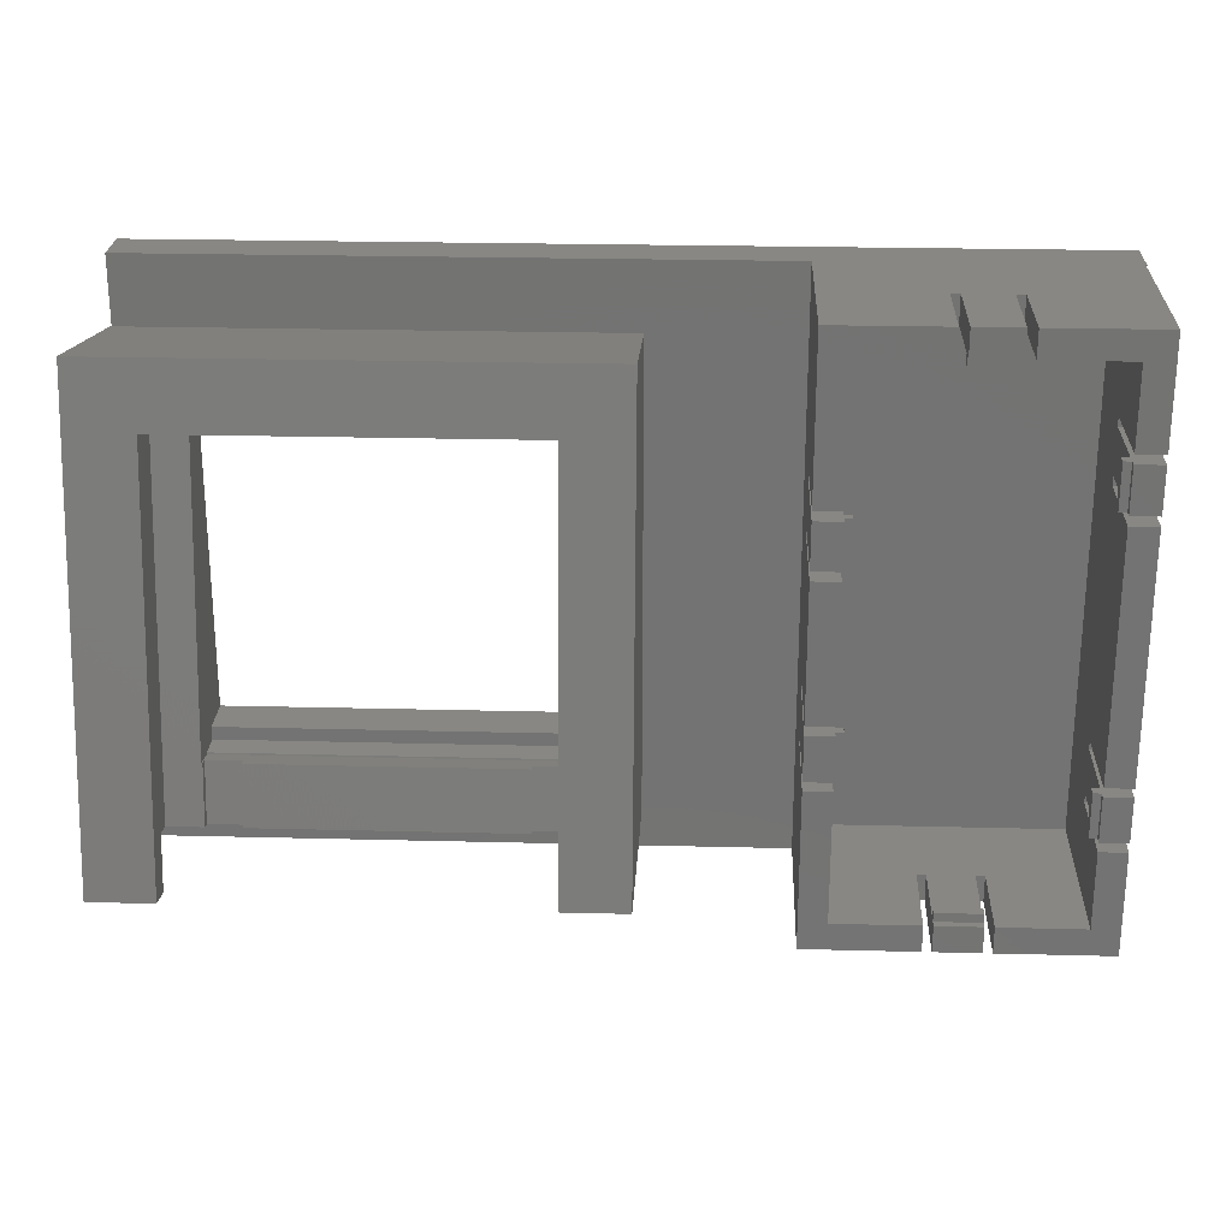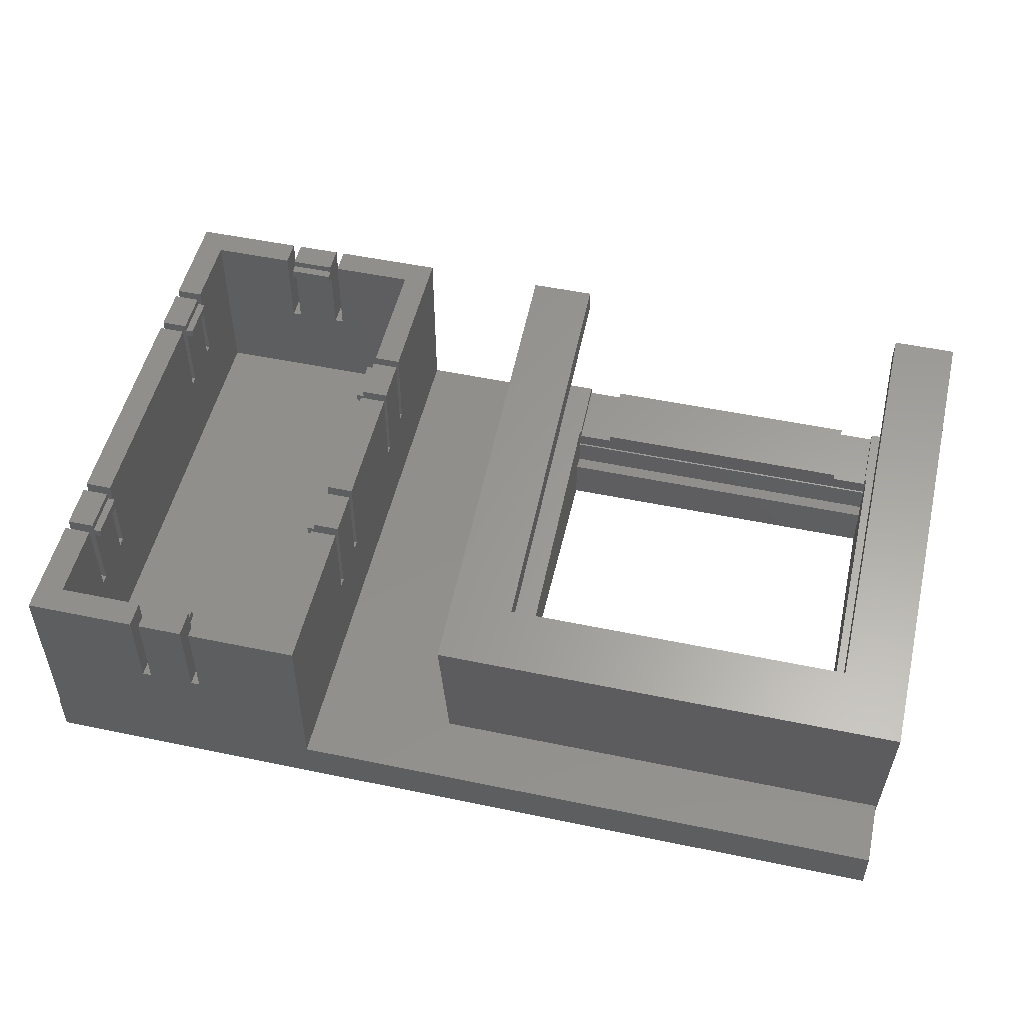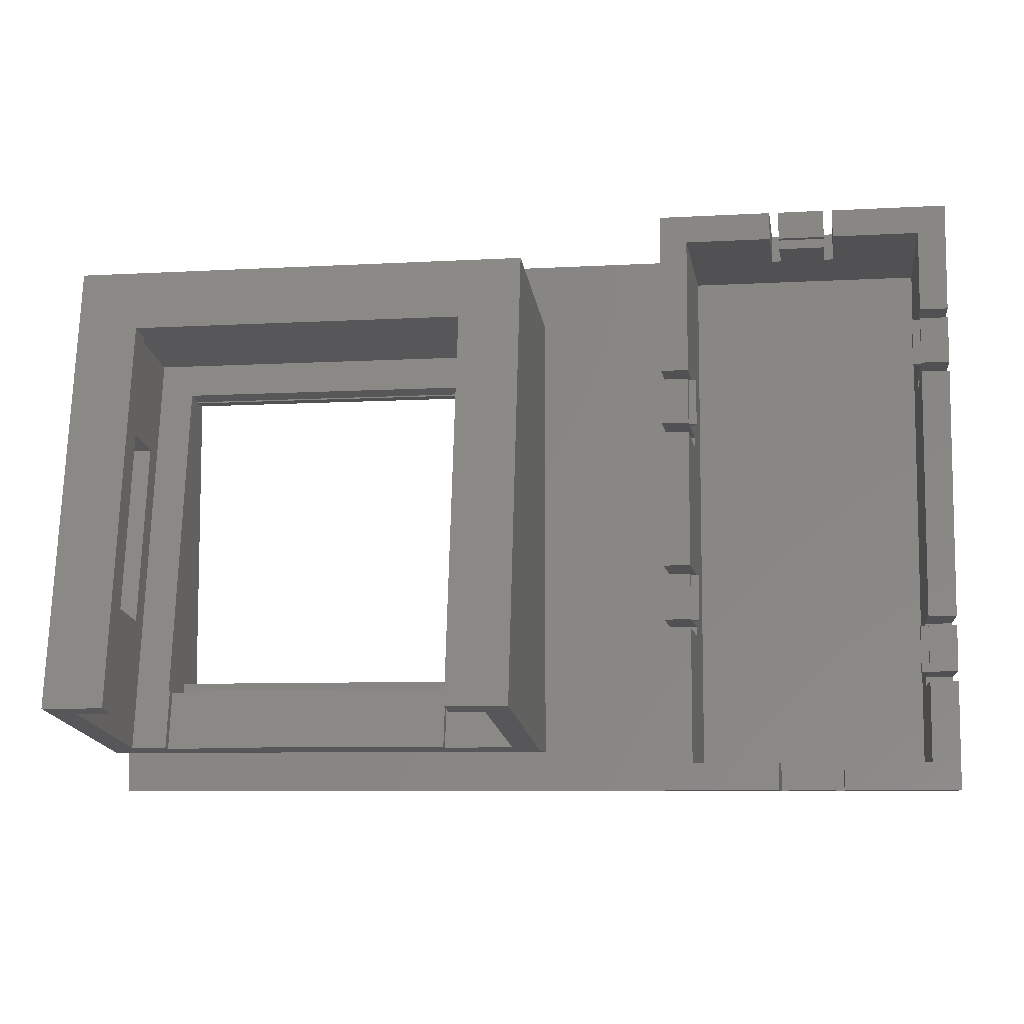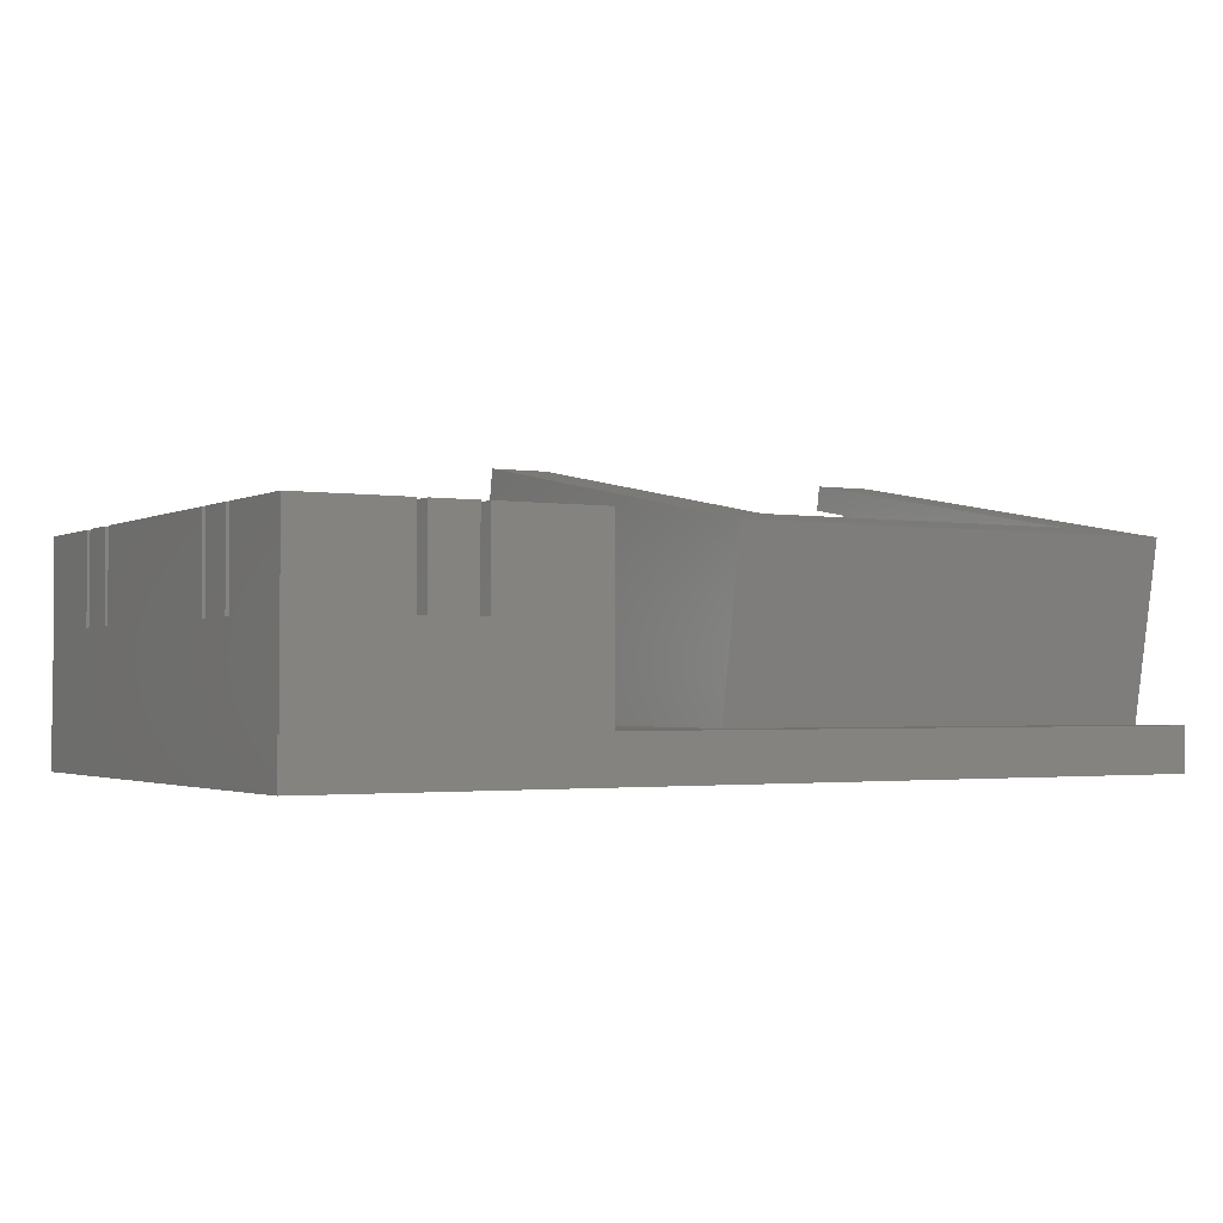
<metadata>
{"format":"stl","ext":"stl","renderer":"f3d","projection":"perspective","resolution":1024,"background":"white","views":[{"elev":24.4,"azim":2.4,"up":"+Y"},{"elev":51.2,"azim":-167.2,"up":"+Z"},{"elev":-7.9,"azim":8.9,"up":"+Y"},{"elev":-2.0,"azim":150.0,"up":"+Z"}]}
</metadata>
<code>
# stl→obj: 288 verts, 580 faces
v -15.85 32.2 -10
v -15.85 14.5 0
v -15.85 32.2 10
v -15.85 13.5 0
v -15.85 8.5 0
v -15.85 13.5 10
v -15.85 7.5 0
v -15.85 -7.5 0
v -15.85 7.5 10
v -15.85 -32.2 -10
v -15.85 -8.5 0
v -15.85 -13.5 0
v -15.85 -8.5 10
v -15.85 -14.5 0
v -15.85 -32.2 10
v -15.85 -14.5 10
v -15.85 14.5 10
v -15.85 8.5 10
v -15.85 -7.5 10
v -15.85 -13.5 10
v 12.85 -29.2 10
v 15.85 -20.5 10
v 12.85 -20.5 10
v 15.85 -32.2 10
v 3.5 -32.2 10
v 3.5 -29.2 10
v -12.85 -14.5 10
v -12.85 -29.2 10
v -3.5 -32.2 10
v -3.5 -29.2 10
v 15.85 32.2 10
v 12.85 29.2 10
v 15.85 20.5 10
v 3.5 32.2 10
v 3.5 29.2 10
v 12.85 20.5 10
v -3.5 32.2 10
v -12.85 29.2 10
v -3.5 29.2 10
v -12.85 14.5 10
v -2.5 32.2 10
v 2.5 29.2 10
v 2.5 32.2 10
v -2.5 29.2 10
v -2.5 -29.2 10
v 2.5 -32.2 10
v 2.5 -29.2 10
v -2.5 -32.2 10
v 12.85 19.5 10
v 15.85 14.5 10
v 15.85 19.5 10
v 12.85 14.5 10
v 12.85 13.5 10
v 15.85 -13.5 10
v 15.85 13.5 10
v 12.85 -13.5 10
v 12.85 -14.5 10
v 15.85 -19.5 10
v 15.85 -14.5 10
v 12.85 -19.5 10
v -12.85 8.5 10
v -12.85 13.5 10
v -12.85 -7.5 10
v -12.85 7.5 10
v -12.85 -13.5 10
v -12.85 -8.5 10
v 15.85 -20.5 0
v 15.85 -14.5 0
v 15.85 13.5 0
v 15.85 19.5 0
v 15.85 20.5 0
v 15.85 32.2 -10
v 15.85 14.5 0
v 15.85 -13.5 0
v 15.85 -32.2 -10
v 15.85 -19.5 0
v 3.5 32.2 0
v 16 32.2 -15
v 2.5 32.2 0
v -2.5 32.2 0
v -3.5 32.2 0
v 16 32.2 -10
v -84 32.2 -15
v -84 32.2 -10
v 16 -32.2 -10
v -31.85 24.79 -10
v -84 24.79 -10
v -31.85 -27.5 -10
v -84 -32.2 -10
v -84 -27.5 -10
v -77.15 -19 -10
v -38.85 -20.5 -10
v -38.85 -19 -10
v -77.15 -20.5 -10
v -12.85 29.2 -10
v 12.85 -29.2 -10
v 12.85 29.2 -10
v -12.85 -29.2 -10
v -3.5 -32.2 0
v -2.5 -32.2 0
v 16 -32.2 -15
v 2.5 -32.2 0
v 3.5 -32.2 0
v -84 -32.2 -15
v -12.85 -14.5 0
v -12.85 -8.5 8.2
v -12.85 -13.5 8.2
v -12.85 -8.5 0
v -12.85 7.5 0
v -12.85 13.5 8.2
v -12.85 8.5 8.2
v -12.85 13.5 0
v -12.85 14.5 0
v -12.85 8.5 0
v -12.85 -7.5 0
v -12.85 -13.5 0
v -12.85 13.5 9.2
v -12.85 8.5 9.2
v -12.85 -8.5 9.2
v -12.85 -13.5 9.2
v 12.85 20.5 0
v 12.85 19.5 0
v 12.85 14.5 0
v 12.85 19.5 8.2
v 12.85 13.5 0
v 12.85 -13.5 0
v 12.85 -14.5 0
v 12.85 -19.5 0
v 12.85 -14.5 8.2
v 12.85 -20.5 0
v 12.85 14.5 8.2
v 12.85 -19.5 8.2
v 12.85 14.5 9.2
v 12.85 19.5 9.2
v 12.85 -19.5 9.2
v 12.85 -14.5 9.2
v 2.5 -29.2 9.2
v -2.5 -29.2 9.2
v 3.5 -29.2 0
v 2.5 -29.2 0
v -2.5 -29.2 0
v -2.5 -29.2 8.2
v 2.5 -29.2 8.2
v -3.5 -29.2 0
v -3.5 29.2 0
v -2.5 29.2 0
v 2.5 29.2 0
v 2.5 29.2 8.2
v -2.5 29.2 8.2
v 3.5 29.2 0
v -2.5 29.2 9.2
v 2.5 29.2 9.2
v 13 19.5 9.2
v 13 19.5 8.2
v 12 19.5 9.2
v 12 19.5 8.2
v 13 14.5 8.2
v 13 14.5 9.2
v 12 14.5 9.2
v 12 14.5 8.2
v 13 -19.5 8.2
v 13 -19.5 9.2
v 12 -19.5 9.2
v 12 -19.5 8.2
v 13 -14.5 9.2
v 13 -14.5 8.2
v 12 -14.5 9.2
v 12 -14.5 8.2
v -12 13.5 9.2
v -12 13.5 8.2
v -13 13.5 9.2
v -13 13.5 8.2
v -13 8.5 9.2
v -13 8.5 8.2
v -12 8.5 9.2
v -12 8.5 8.2
v -13 -13.5 9.2
v -13 -13.5 8.2
v -12 -13.5 9.2
v -12 -13.5 8.2
v -12 -8.5 9.2
v -12 -8.5 8.2
v -13 -8.5 9.2
v -13 -8.5 8.2
v -84.15 27 -15
v -84.15 24.26 -13
v -84.15 27 -13
v -84.15 17 -15
v -84.15 17 -13.66
v -84.15 9.965 -6.834
v -84.15 12.4 6.953
v -84.15 28.27 9.739
v -84.15 -9.27 10.77
v -84.15 -23.23 18.82
v -84.15 -11.7 -3.014
v -84.15 -2.5 -10.5
v -84.15 -2.5 -10.22
v -84.15 -27.5 -10.5
v -84.15 -27.5 -5.813
v -84.15 -27.58 -5.8
v -31.85 -23.23 18.82
v -31.85 -27.58 -5.8
v -31.85 -27.5 -5.813
v -31.85 28.27 9.739
v -84 -2.5 -10.5
v -84 -27.5 -10.5
v -84 -2.5 -10.22
v -81.15 24.8 7.305
v -81.15 12.4 6.953
v -81.15 21.5 -11.41
v -81.15 -9.27 10.77
v -81.15 -20.8 15.35
v -81.15 -11.7 -3.014
v -81.15 9.965 -6.834
v -81.15 2.794 -8.108
v -81.15 -27.06 -2.845
v -81.15 -23.76 15.87
v -34.85 2.794 -8.108
v -34.85 24.8 7.305
v -34.85 21.5 -11.41
v -34.85 -20.8 15.35
v -34.85 -27.06 -2.845
v -34.85 -23.76 15.87
v -77.15 -20.5 -7.047
v -38.85 -20.68 -7.015
v -38.85 -20.5 -7.047
v -77.15 -20.68 -7.015
v -77.15 -20.25 -4.553
v -77.15 -20.16 -4.061
v -77.15 2.794 -8.108
v -77.15 17.28 -12.26
v -77.15 17 -13
v -77.15 17.15 -13
v -77.15 17.56 -10.71
v -77.15 17 -15
v -77.15 -19 -15
v -38.85 17 -15
v -38.85 2.794 -8.108
v -38.85 17 -13
v -38.85 -19 -15
v -38.85 -20.16 -4.061
v -38.85 -20.25 -4.553
v -38.85 17.28 -12.26
v -38.85 17.15 -13
v -38.85 17.56 -10.71
v -84 17 -15
v -84 17 -13.66
v -84 27 -13
v -84 27 -15
v -84 24.26 -13
v -38.85 21.38 10.95
v -77.15 21.38 10.95
v -77.15 -23.23 18.82
v -38.85 -23.23 18.82
v -77 -27.23 -3.83
v -77 -27.06 -2.845
v -73 -27.23 -3.83
v -43 -27.23 -3.83
v -77.15 -23.76 15.87
v -43 -27.06 -2.845
v -73 -27.06 -2.845
v -39 -27.06 -2.845
v -39 -27.23 -3.83
v -38.85 -23.76 15.87
v -39 -20.25 -4.553
v -39 -20.34 -5.045
v -39 -20.16 -4.061
v -43 -20.25 -4.553
v -43 -20.16 -4.061
v -43 -20.34 -5.045
v -73 -20.25 -4.553
v -73 -20.34 -5.045
v -73 -20.16 -4.061
v -77 -20.25 -4.553
v -77 -20.16 -4.061
v -77 -20.34 -5.045
v -77.15 -20.8 15.35
v -77.15 20.86 8
v -38.85 20.86 8
v -38.85 -20.8 15.35
v -2.5 28.2 8.2
v -2.5 28.2 9.2
v 2.5 28.2 9.2
v 2.5 28.2 8.2
v -2.5 -28.2 9.2
v -2.5 -28.2 8.2
v 2.5 -28.2 9.2
v 2.5 -28.2 8.2
f 1 2 3
f 1 4 2
f 4 5 6
f 1 5 4
f 1 7 5
f 7 8 9
f 1 8 7
f 10 8 1
f 11 12 13
f 8 10 11
f 11 10 12
f 12 10 14
f 15 14 10
f 14 15 16
f 3 2 17
f 6 5 18
f 9 8 19
f 13 12 20
f 21 22 23
f 22 21 24
f 25 21 26
f 21 25 24
f 27 16 28
f 28 29 30
f 28 15 29
f 15 28 16
f 31 32 33
f 34 32 31
f 32 34 35
f 33 32 36
f 37 38 39
f 3 38 37
f 17 38 3
f 38 17 40
f 41 42 43
f 42 41 44
f 45 46 47
f 46 45 48
f 49 50 51
f 50 49 52
f 53 54 55
f 54 53 56
f 57 58 59
f 58 57 60
f 6 61 62
f 61 6 18
f 9 63 64
f 63 9 19
f 13 65 66
f 65 13 20
f 22 24 67
f 59 58 68
f 55 54 69
f 51 50 70
f 71 31 33
f 31 71 72
f 70 72 71
f 73 70 50
f 73 72 70
f 69 72 73
f 74 69 54
f 69 74 72
f 75 74 68
f 76 68 58
f 75 68 76
f 75 76 67
f 74 75 72
f 75 67 24
f 31 77 34
f 78 79 77
f 79 78 80
f 78 77 72
f 72 77 31
f 79 41 43
f 41 79 80
f 81 3 37
f 81 1 3
f 1 80 78
f 78 72 82
f 80 1 81
f 83 1 78
f 1 83 84
f 72 85 82
f 85 72 75
f 1 86 10
f 84 86 1
f 86 84 87
f 88 10 86
f 89 88 90
f 88 89 10
f 91 92 93
f 92 91 94
f 95 96 97
f 96 95 98
f 15 99 29
f 10 100 99
f 100 101 102
f 100 10 101
f 10 99 15
f 100 46 48
f 46 100 102
f 103 24 25
f 103 75 24
f 102 101 103
f 104 10 89
f 101 10 104
f 103 101 75
f 75 101 85
f 27 28 105
f 106 107 108
f 64 63 109
f 110 111 112
f 113 38 40
f 38 113 95
f 112 95 113
f 114 112 111
f 114 95 112
f 109 95 114
f 115 109 63
f 115 95 109
f 98 115 108
f 116 108 107
f 98 108 116
f 98 116 105
f 115 98 95
f 98 105 28
f 61 117 62
f 117 61 118
f 65 119 66
f 119 65 120
f 97 121 32
f 97 122 121
f 122 123 124
f 97 123 122
f 97 125 123
f 125 126 53
f 97 126 125
f 96 126 97
f 127 128 129
f 126 96 127
f 127 96 128
f 128 96 130
f 21 130 96
f 130 21 23
f 32 121 36
f 124 123 131
f 53 126 56
f 129 128 132
f 133 49 134
f 49 133 52
f 135 57 136
f 57 135 60
f 137 45 47
f 45 137 138
f 21 139 26
f 96 140 139
f 140 96 141
f 98 141 96
f 96 139 21
f 140 142 143
f 142 140 141
f 144 28 30
f 144 98 28
f 141 98 144
f 38 145 39
f 95 146 145
f 146 95 147
f 97 147 95
f 95 145 38
f 146 148 149
f 148 146 147
f 150 32 35
f 150 97 32
f 147 97 150
f 151 42 44
f 42 151 152
f 39 81 37
f 81 39 145
f 149 80 146
f 80 149 41
f 151 41 149
f 41 151 44
f 81 146 80
f 146 81 145
f 152 43 42
f 148 43 152
f 43 148 79
f 79 148 147
f 150 34 77
f 34 150 35
f 79 150 77
f 150 79 147
f 29 144 30
f 144 29 99
f 100 142 141
f 48 142 100
f 142 48 138
f 138 48 45
f 144 100 141
f 100 144 99
f 46 137 47
f 137 46 143
f 102 143 46
f 143 102 140
f 103 26 139
f 26 103 25
f 140 103 139
f 103 140 102
f 121 33 36
f 33 121 71
f 121 70 71
f 70 121 122
f 124 134 153
f 124 153 154
f 134 124 155
f 155 124 156
f 51 153 49
f 51 154 153
f 70 154 51
f 122 154 70
f 154 122 124
f 49 153 134
f 131 123 157
f 158 52 133
f 52 158 50
f 157 50 158
f 73 157 123
f 157 73 50
f 131 133 159
f 131 159 160
f 133 131 158
f 158 131 157
f 123 69 73
f 69 123 125
f 69 53 55
f 53 69 125
f 128 67 76
f 67 128 130
f 67 23 22
f 23 67 130
f 132 128 161
f 162 60 135
f 60 162 58
f 161 58 162
f 76 161 128
f 161 76 58
f 132 135 163
f 132 163 164
f 135 132 162
f 162 132 161
f 126 68 74
f 68 126 127
f 129 136 165
f 129 165 166
f 136 129 167
f 167 129 168
f 59 165 57
f 59 166 165
f 68 166 59
f 127 166 68
f 166 127 129
f 57 165 136
f 126 54 56
f 54 126 74
f 2 40 17
f 40 2 113
f 2 112 113
f 112 2 4
f 110 117 169
f 110 169 170
f 117 110 171
f 171 110 172
f 110 112 172
f 171 62 117
f 62 171 6
f 172 6 171
f 4 172 112
f 172 4 6
f 111 118 173
f 111 173 174
f 118 111 175
f 175 111 176
f 18 173 61
f 18 174 173
f 5 174 18
f 114 174 5
f 174 114 111
f 61 173 118
f 5 109 114
f 109 5 7
f 109 9 64
f 9 109 7
f 107 120 177
f 107 177 178
f 120 107 179
f 179 107 180
f 20 177 65
f 20 178 177
f 12 178 20
f 116 178 12
f 178 116 107
f 65 177 120
f 12 105 116
f 105 12 14
f 105 16 27
f 16 105 14
f 8 63 19
f 63 8 115
f 8 108 115
f 108 8 11
f 106 119 181
f 106 181 182
f 119 106 183
f 183 106 184
f 106 108 184
f 183 66 119
f 66 183 13
f 184 13 183
f 11 184 108
f 184 11 13
f 185 186 187
f 186 185 188
f 189 186 188
f 190 186 189
f 186 191 192
f 193 192 191
f 193 194 192
f 194 193 195
f 196 195 197
f 198 195 196
f 199 195 198
f 195 199 194
f 194 199 200
f 186 190 191
f 197 190 189
f 190 197 195
f 201 202 203
f 201 86 204
f 203 86 201
f 86 203 88
f 198 205 206
f 205 198 196
f 199 90 203
f 198 90 199
f 90 198 206
f 203 90 88
f 205 197 207
f 197 205 196
f 208 209 210
f 208 211 209
f 211 212 213
f 212 211 208
f 214 210 209
f 214 215 210
f 213 215 214
f 216 212 217
f 213 216 215
f 212 216 213
f 218 219 220
f 218 221 219
f 222 221 218
f 221 222 223
f 224 225 226
f 225 224 227
f 228 227 224
f 229 91 230
f 228 91 229
f 224 91 228
f 91 224 94
f 231 232 233
f 234 232 231
f 230 232 234
f 230 235 232
f 236 230 91
f 230 236 235
f 237 238 239
f 240 238 237
f 93 238 240
f 93 241 238
f 93 242 241
f 226 93 92
f 93 226 242
f 242 226 225
f 239 243 244
f 239 245 243
f 245 239 238
f 92 224 226
f 224 92 94
f 246 205 247
f 104 205 246
f 205 104 206
f 89 206 104
f 206 89 90
f 247 205 207
f 248 83 249
f 83 248 84
f 248 87 84
f 87 248 250
f 85 78 82
f 78 85 101
f 188 249 246
f 249 188 185
f 237 101 240
f 104 240 101
f 246 236 104
f 240 104 236
f 101 237 78
f 83 237 235
f 236 246 235
f 249 235 246
f 83 235 249
f 237 83 78
f 240 91 93
f 91 240 236
f 204 251 201
f 204 252 251
f 192 252 204
f 194 252 192
f 252 194 253
f 201 251 254
f 86 192 204
f 87 192 86
f 186 87 250
f 87 186 192
f 200 203 202
f 203 200 199
f 197 247 207
f 247 197 189
f 194 217 253
f 194 216 217
f 216 255 256
f 200 257 255
f 257 200 258
f 202 258 200
f 216 200 255
f 200 216 194
f 253 217 259
f 257 260 261
f 260 257 258
f 262 263 222
f 223 254 264
f 254 223 201
f 222 201 223
f 222 202 201
f 263 202 222
f 258 202 263
f 263 265 266
f 265 262 267
f 265 263 262
f 260 268 269
f 258 268 260
f 268 258 270
f 270 263 266
f 263 270 258
f 257 271 272
f 271 261 273
f 271 257 261
f 256 274 275
f 255 274 256
f 274 255 276
f 276 257 272
f 257 276 255
f 277 212 278
f 279 221 280
f 221 279 219
f 278 219 279
f 278 208 219
f 208 278 212
f 210 219 208
f 219 210 220
f 220 245 218
f 220 234 245
f 210 234 220
f 215 234 210
f 234 215 230
f 218 245 238
f 242 266 265
f 225 270 266
f 270 225 272
f 227 272 225
f 225 266 242
f 270 271 268
f 271 270 272
f 276 228 274
f 276 227 228
f 272 227 276
f 231 245 234
f 245 231 243
f 217 277 259
f 277 217 212
f 264 221 223
f 221 264 280
f 230 215 229
f 229 256 275
f 216 229 215
f 229 216 256
f 241 218 238
f 218 241 222
f 262 241 267
f 241 262 222
f 273 260 269
f 260 273 261
f 233 243 231
f 243 233 244
f 274 229 275
f 229 274 228
f 242 267 241
f 267 242 265
f 268 273 269
f 273 268 271
f 280 251 279
f 280 254 251
f 254 280 264
f 252 277 278
f 253 277 252
f 277 253 259
f 278 251 252
f 251 278 279
f 193 209 211
f 209 193 191
f 190 209 191
f 209 190 214
f 190 213 214
f 213 190 195
f 213 193 211
f 193 213 195
f 281 151 149
f 151 281 282
f 151 283 152
f 283 151 282
f 283 148 152
f 148 283 284
f 281 148 284
f 148 281 149
f 281 283 282
f 283 281 284
f 142 285 286
f 285 142 138
f 285 137 287
f 137 285 138
f 137 288 287
f 288 137 143
f 288 285 287
f 285 288 286
f 142 288 143
f 288 142 286
f 160 155 156
f 155 160 159
f 155 133 134
f 133 155 159
f 160 124 131
f 124 160 156
f 164 167 168
f 167 164 163
f 167 135 136
f 135 167 163
f 164 129 132
f 129 164 168
f 117 175 169
f 175 117 118
f 175 170 169
f 170 175 176
f 111 170 176
f 170 111 110
f 119 179 181
f 179 119 120
f 179 182 181
f 182 179 180
f 107 182 180
f 182 107 106
f 187 250 248
f 250 187 186
f 233 239 244
f 239 233 232
f 188 247 189
f 247 188 246
f 235 239 232
f 239 235 237
f 249 187 248
f 187 249 185

</code>
